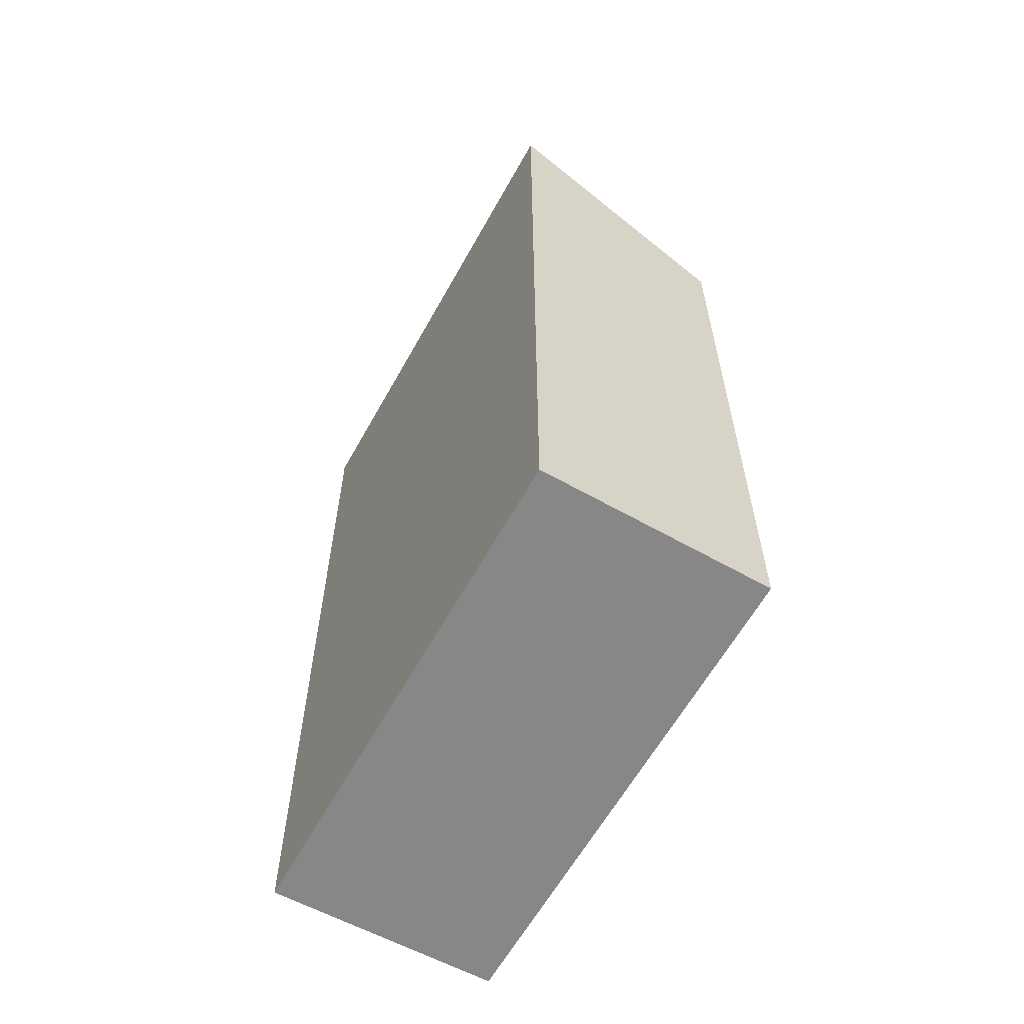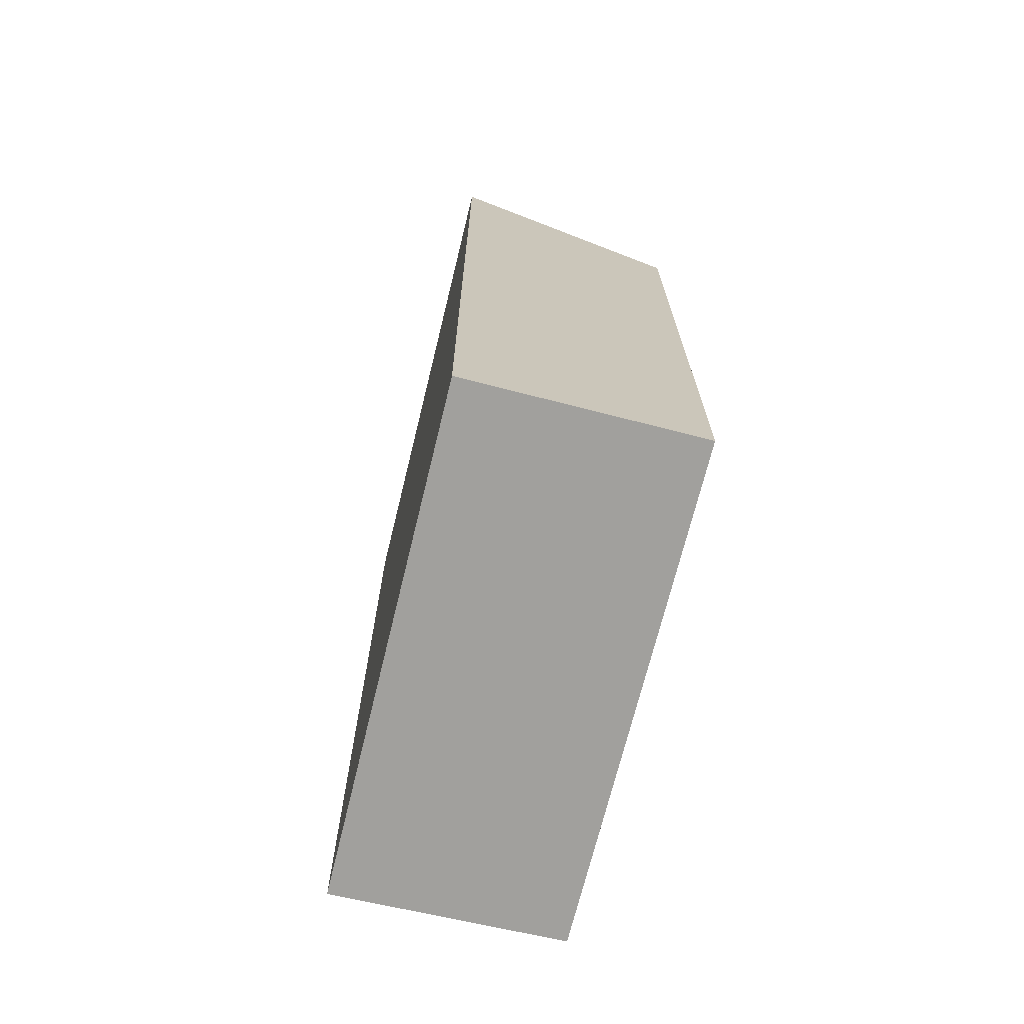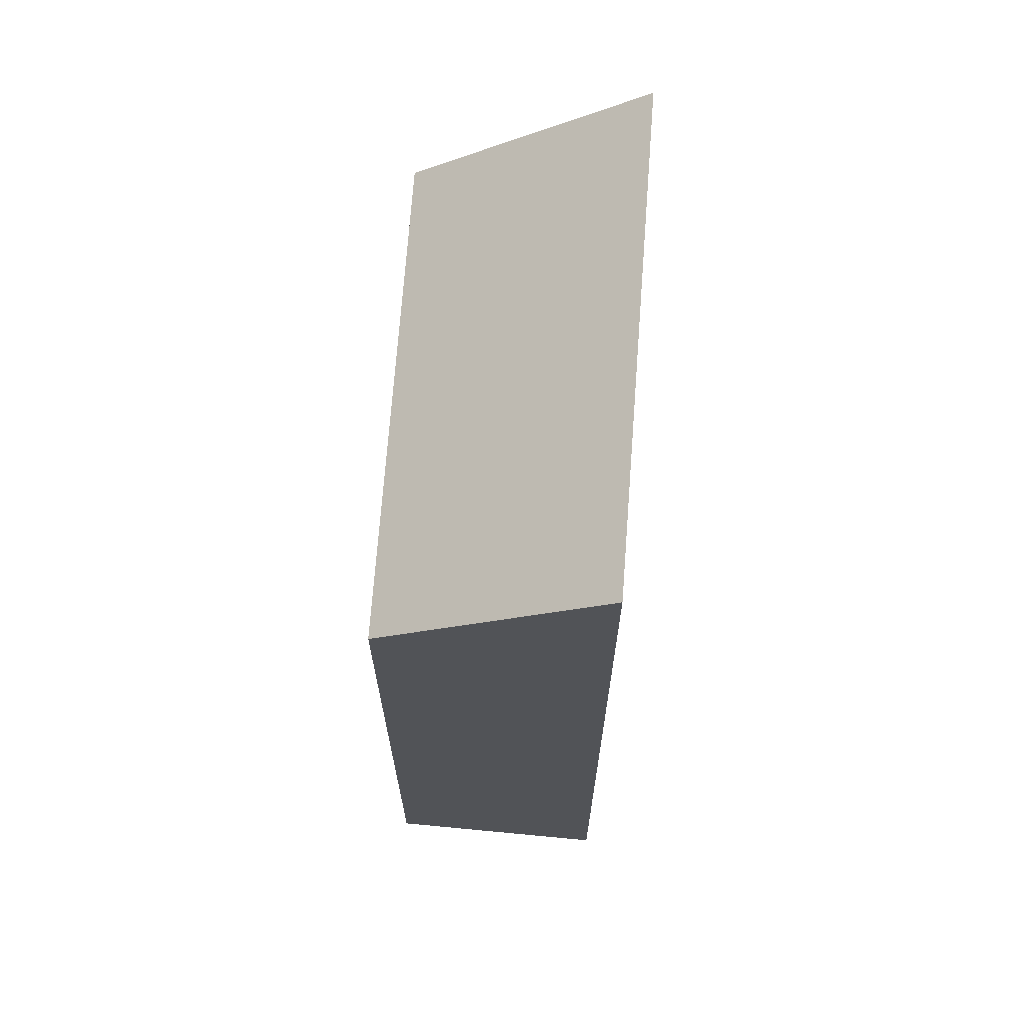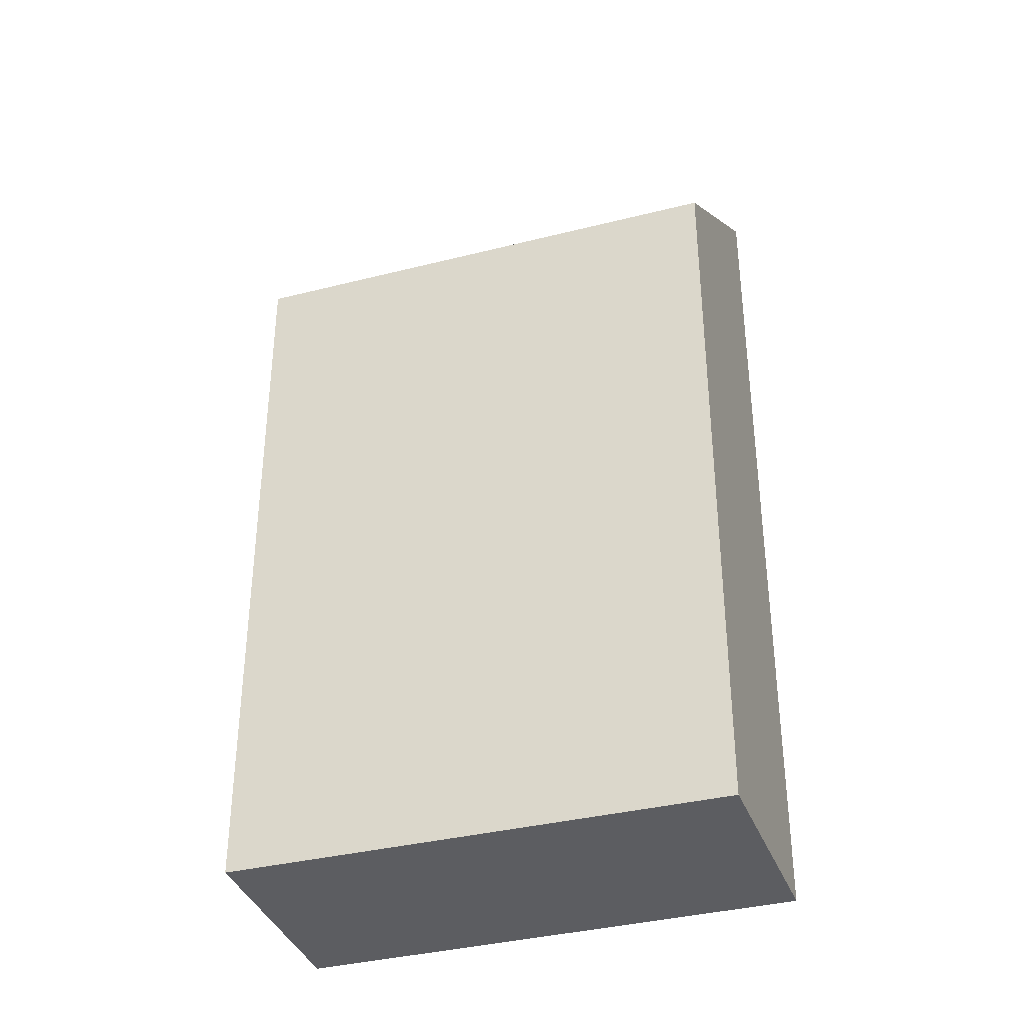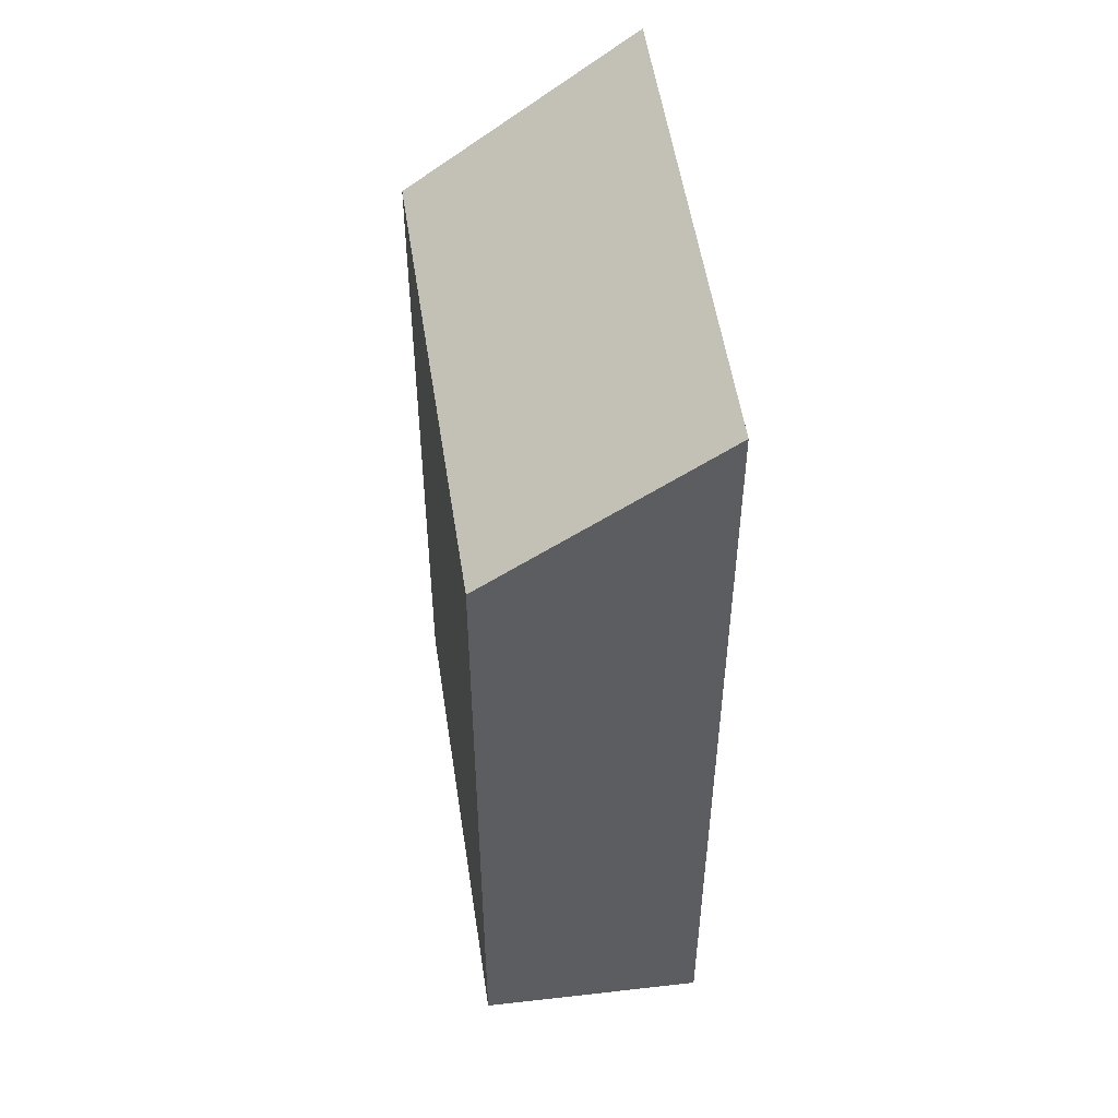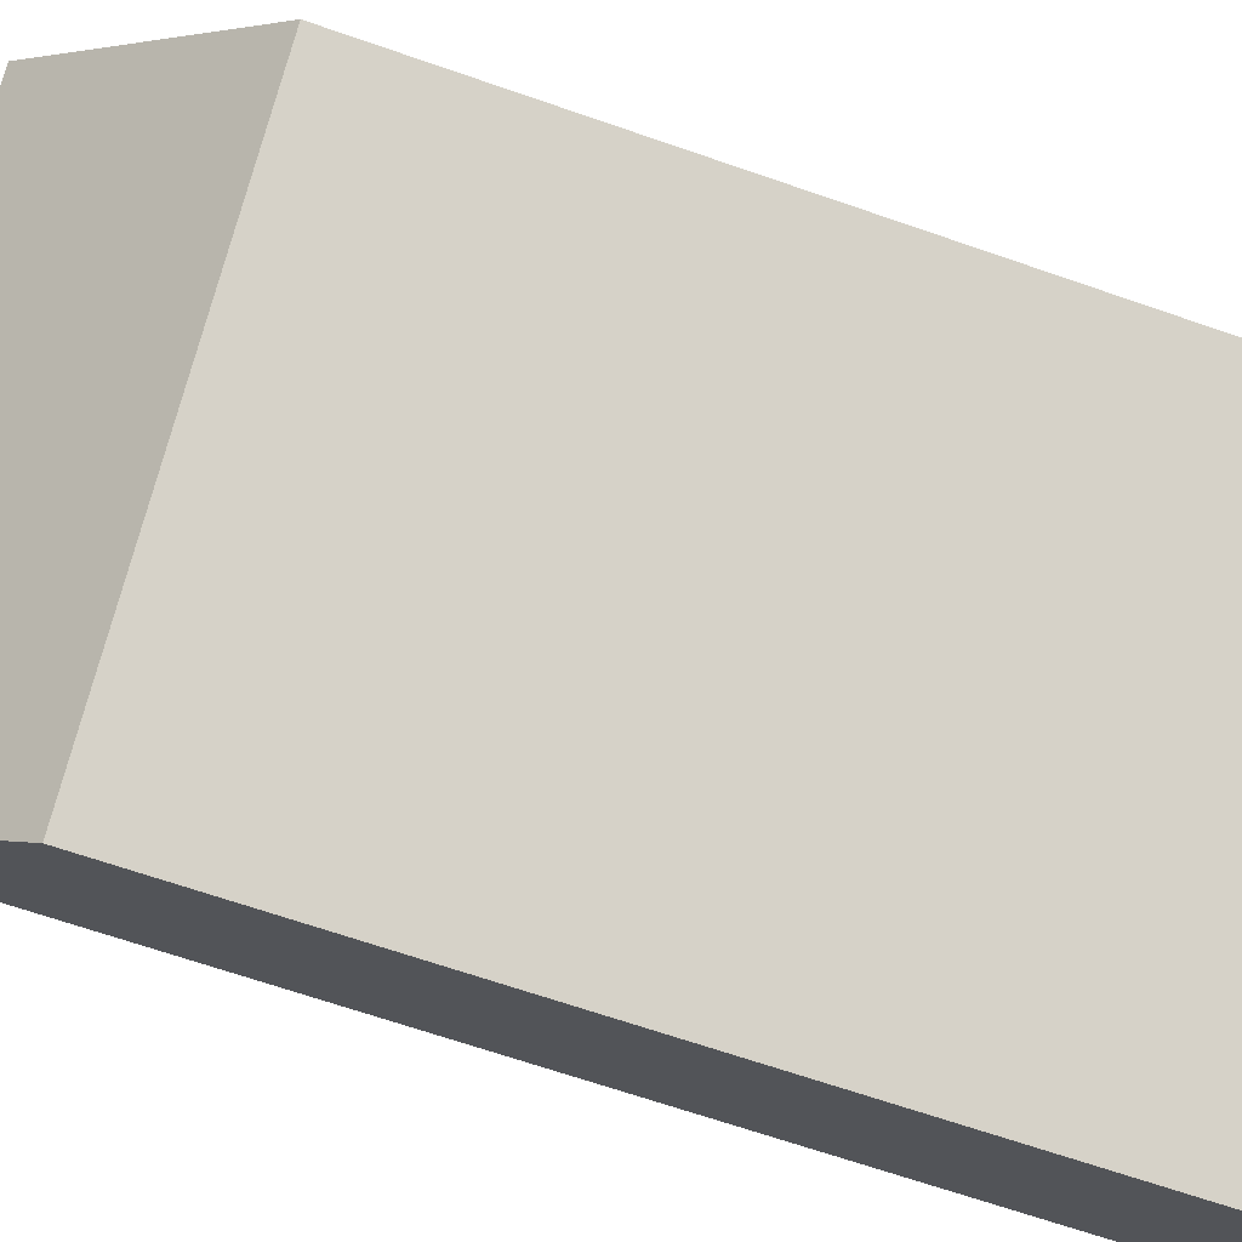
<metadata>
{"format":"obj","ext":"obj","renderer":"f3d","projection":"perspective","resolution":1024,"background":"white","views":[{"elev":-62.6,"azim":98.0,"up":"+Y"},{"elev":-71.7,"azim":113.4,"up":"+Y"},{"elev":68.2,"azim":-48.5,"up":"+Y"},{"elev":-36.5,"azim":-124.5,"up":"+Y"},{"elev":51.8,"azim":-61.0,"up":"+Y"},{"elev":-67.1,"azim":-109.2,"up":"+Z"}]}
</metadata>
<code>
v  0 8.914 5.458e-16
v  5.218 9.409 -3.086
v  4.766 8.874 -3.67
v  6.473 10.89 -1.464
v  1.608 10.89 2.211
v  6.473 8.964e-17 -1.464
v  4.766 2.247e-16 -3.67
v  5.218 1.89e-16 -3.086
v  0 0 0
v  1.608 -1.354e-16 2.211
g defaultobject
f 1 2 3
f 2 1 4
f 4 1 5
f 6 2 4
f 2 6 3
f 3 6 7
f 7 6 8
f 3 9 1
f 9 3 7
f 1 10 5
f 10 1 9
f 10 4 5
f 4 10 6
f 8 9 7
f 9 8 6
f 9 6 10

</code>
